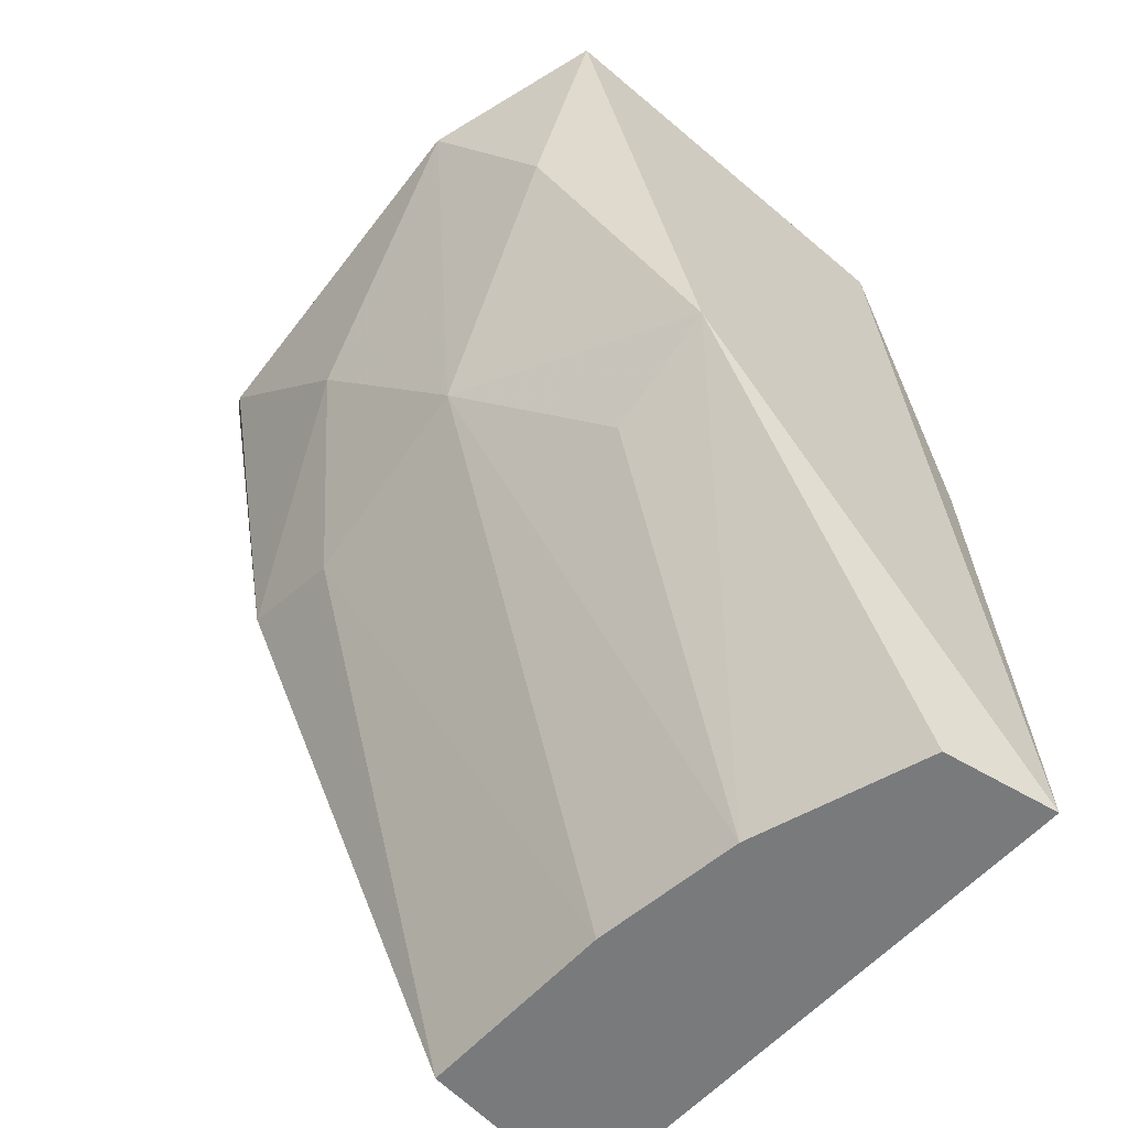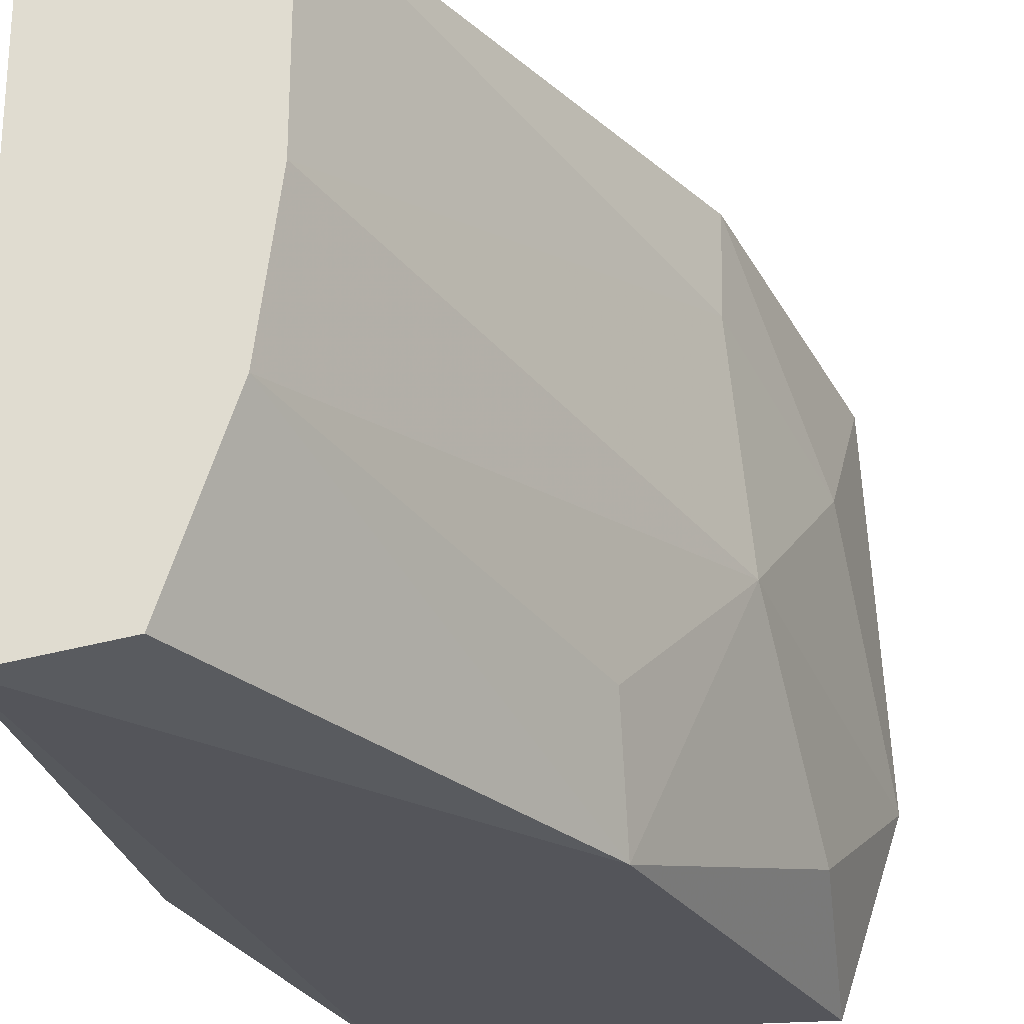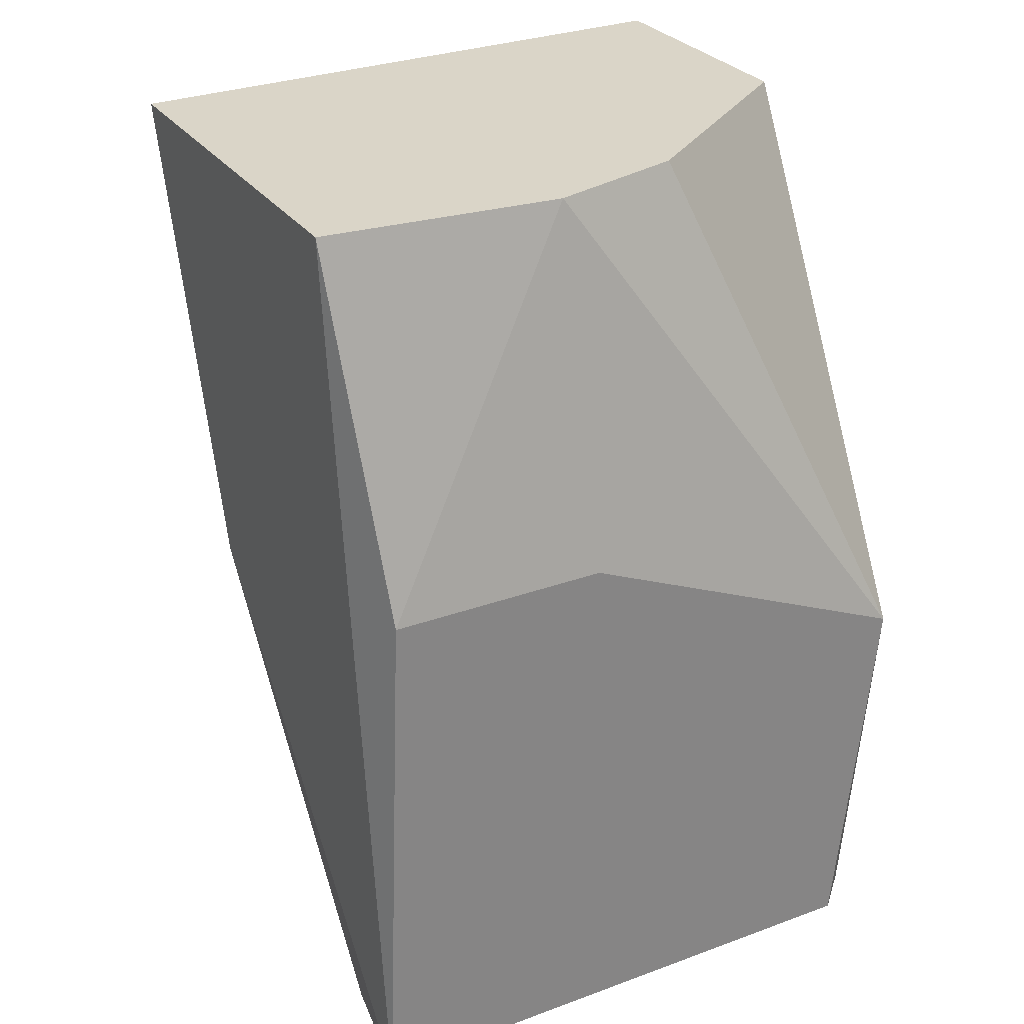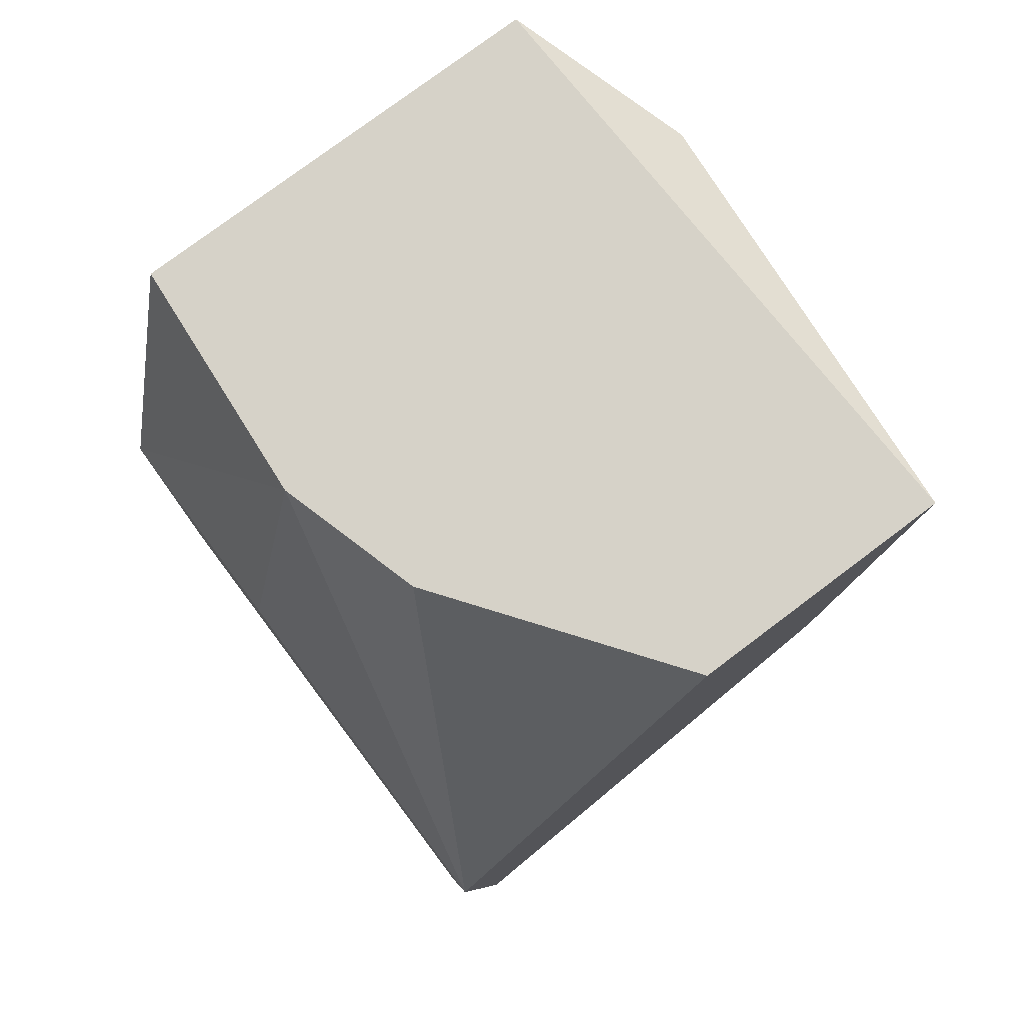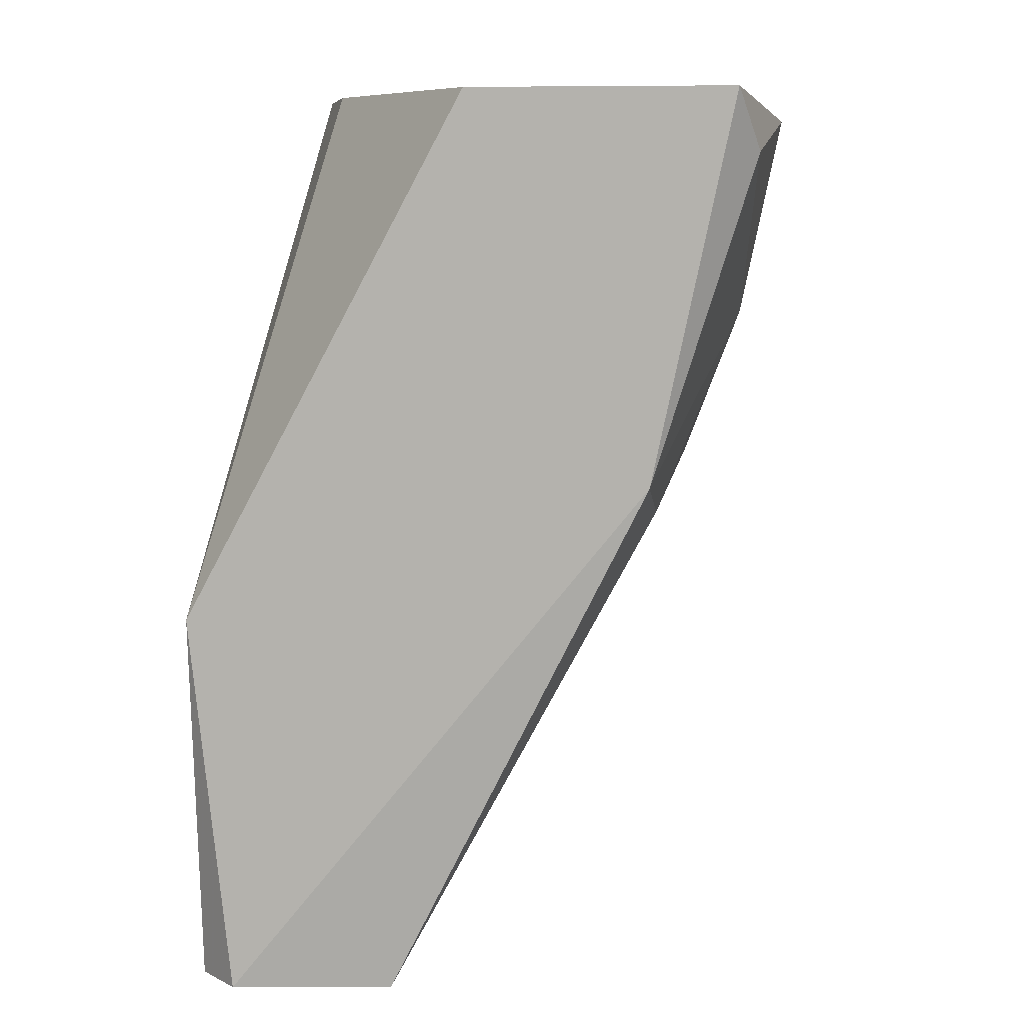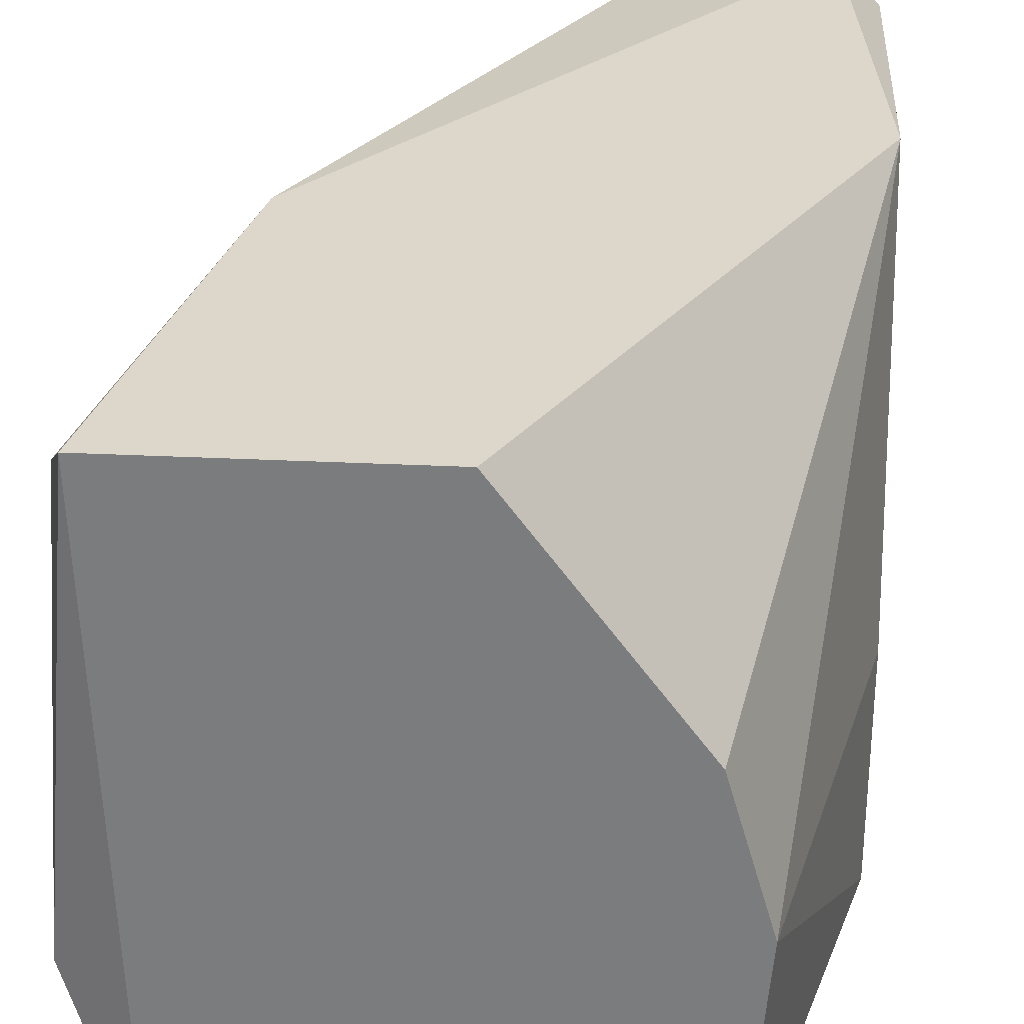
<metadata>
{"format":"obj","ext":"obj","renderer":"f3d","projection":"perspective","resolution":1024,"background":"white","views":[{"elev":-58.0,"azim":138.8,"up":"+Y"},{"elev":-24.9,"azim":7.9,"up":"+Z"},{"elev":29.1,"azim":-118.4,"up":"+Y"},{"elev":77.7,"azim":-36.9,"up":"+Y"},{"elev":8.5,"azim":7.0,"up":"+Y"},{"elev":30.8,"azim":-176.0,"up":"+Z"}]}
</metadata>
<code>
v 0.03272 -0.05649 0.009307
v 0.03714 -0.04215 0.02255
v 0.02996 -0.04215 0.02255
v 0.02334 -0.06698 0.02255
v 0.025 -0.04215 0.005994
v 0.02224 -0.06698 0.005994
v 0.03658 -0.04215 0.005994
v 0.02224 -0.05649 0.02255
v 0.02775 -0.06698 0.022
v 0.03714 -0.04822 0.01703
v 0.02555 -0.06698 0.006547
v 0.02224 -0.05209 0.006547
v 0.02445 -0.04215 0.01262
v 0.03493 -0.05264 0.02255
v 0.03548 -0.05264 0.01317
v 0.03272 -0.05484 0.005994
v 0.03824 -0.04271 0.01096
v 0.02721 -0.06698 0.01152
v 0.02224 -0.06698 0.02144
v 0.02555 -0.04215 0.01648
v 0.03658 -0.04712 0.008205
v 0.03769 -0.04381 0.02144
v 0.03493 -0.05374 0.01924
v 0.02224 -0.05209 0.01262
v 0.02775 -0.06698 0.01593
f 7 17 21
f 17 15 21
f 15 16 21
f 16 7 21
f 8 3 20
f 13 8 20
f 8 6 19
f 2 14 22
f 3 13 20
f 14 10 22
f 13 12 24
f 23 9 25
f 10 17 22
f 14 9 23
f 10 14 23
f 15 10 23
f 12 8 24
f 8 13 24
f 9 18 25
f 18 15 25
f 4 8 19
f 17 2 22
f 6 4 19
f 6 8 12
f 11 16 18
f 16 1 18
f 15 23 25
f 2 3 4
f 6 5 7
f 5 2 7
f 4 3 8
f 4 6 9
f 9 6 11
f 5 6 12
f 3 5 13
f 3 2 5
f 2 4 14
f 4 9 14
f 6 7 16
f 11 6 16
f 15 1 16
f 7 2 17
f 10 15 17
f 9 11 18
f 1 15 18
f 5 12 13

</code>
